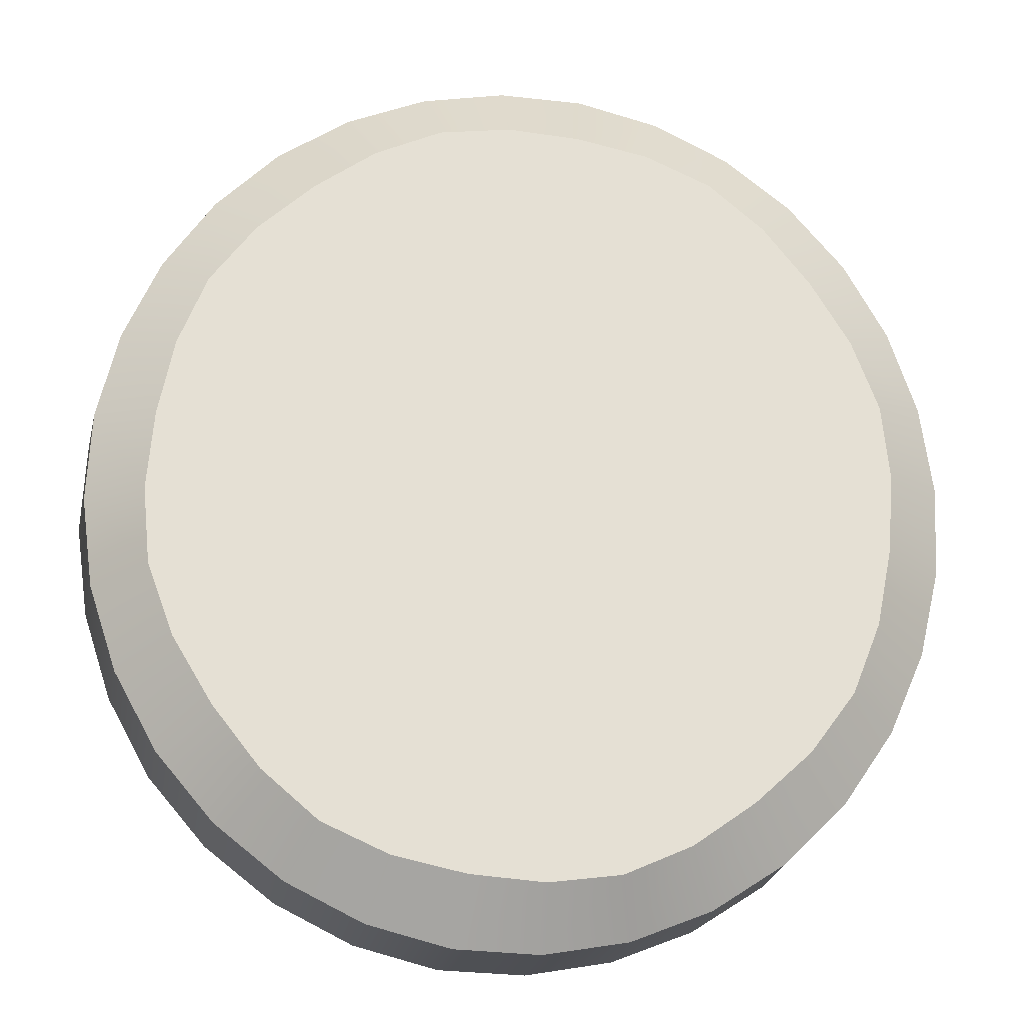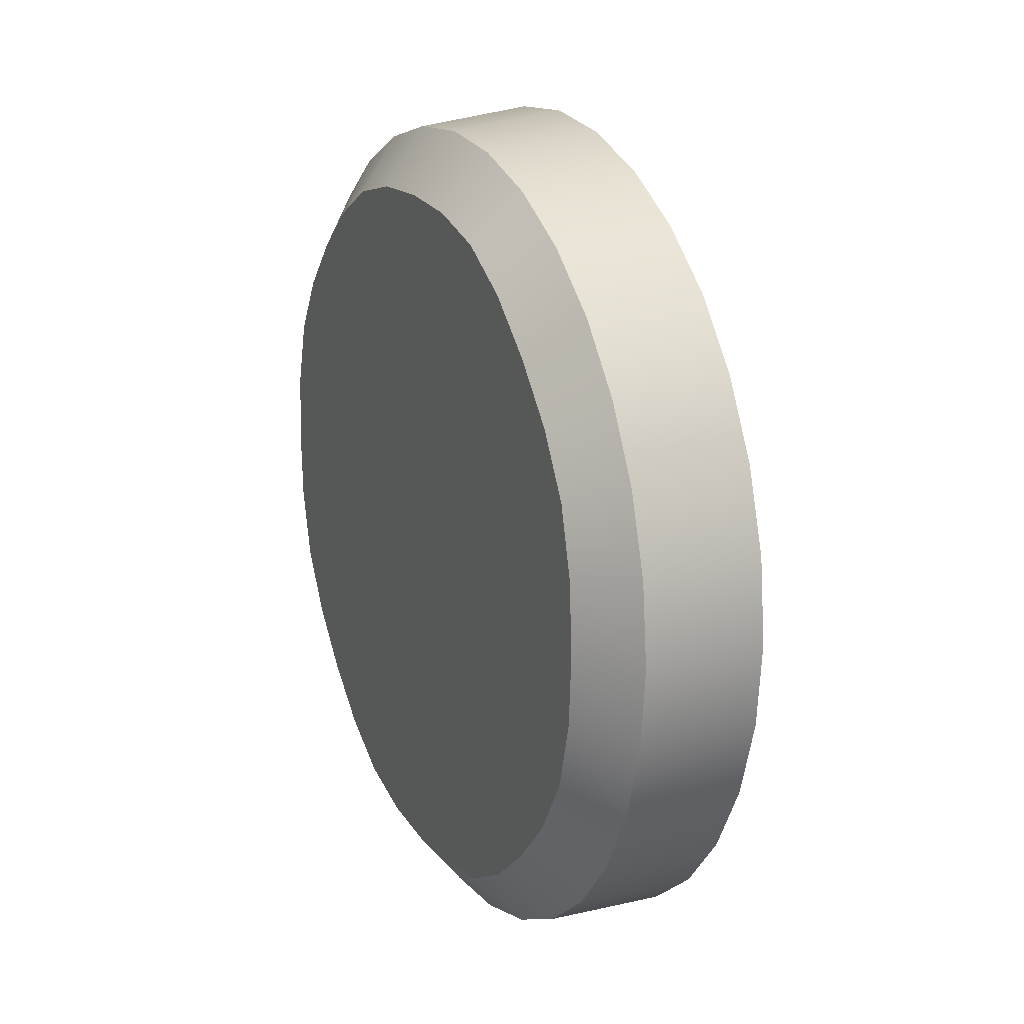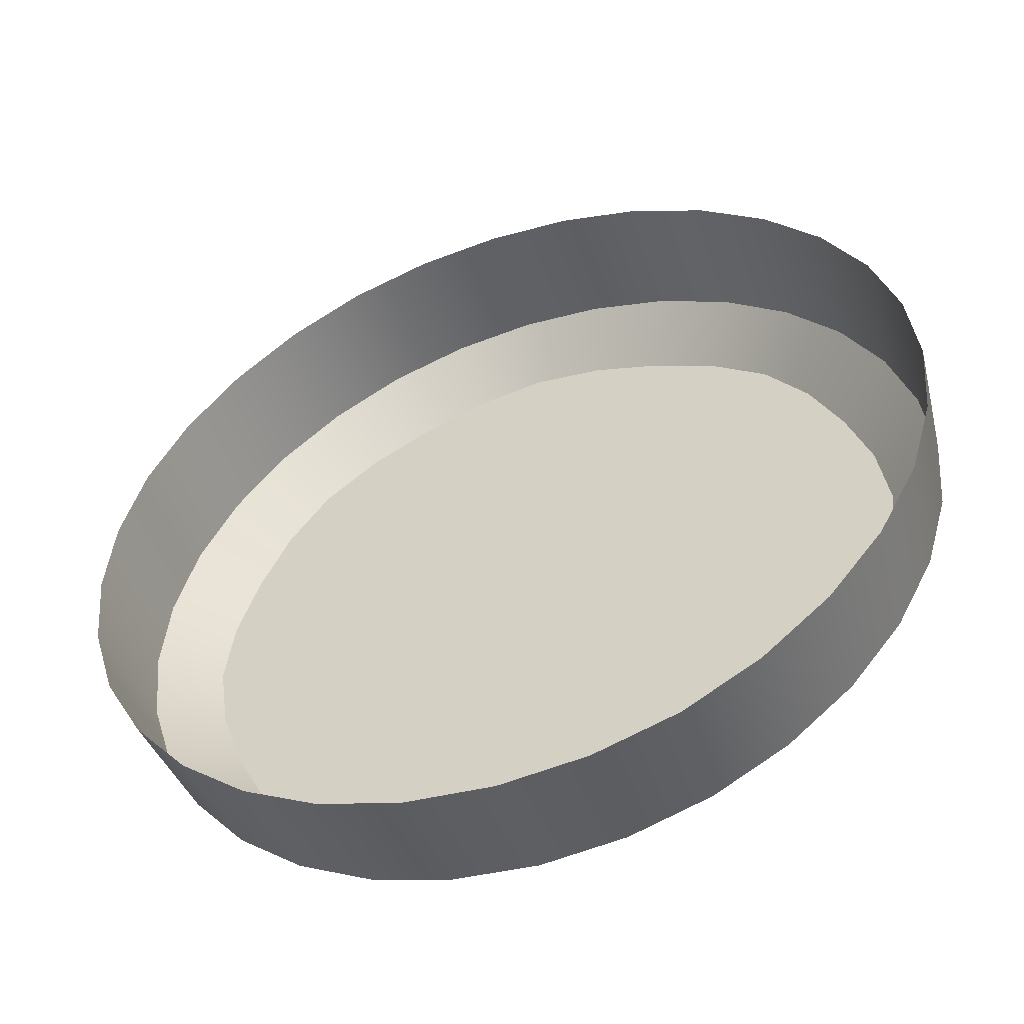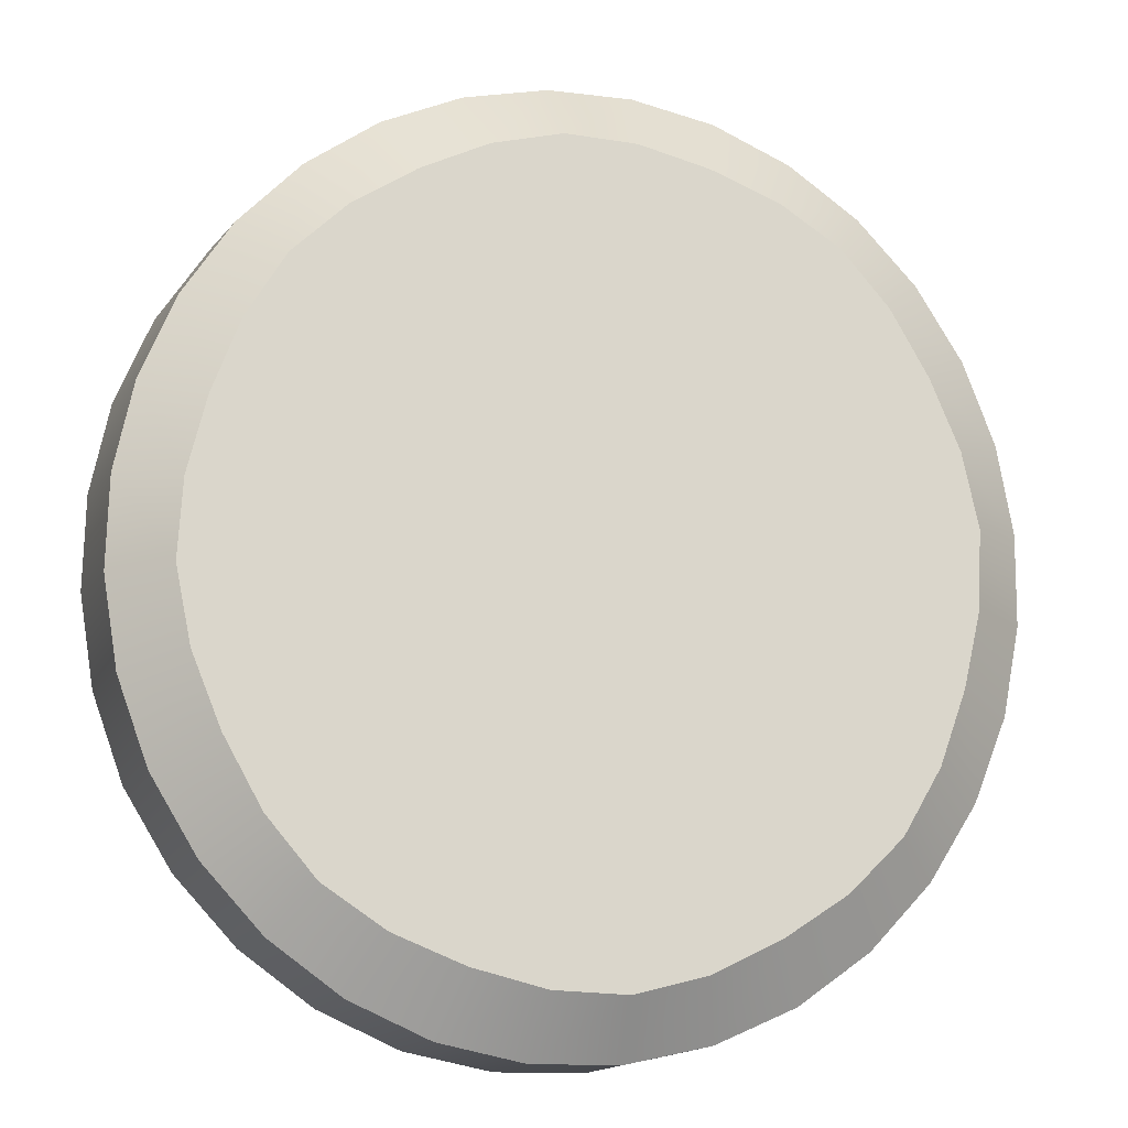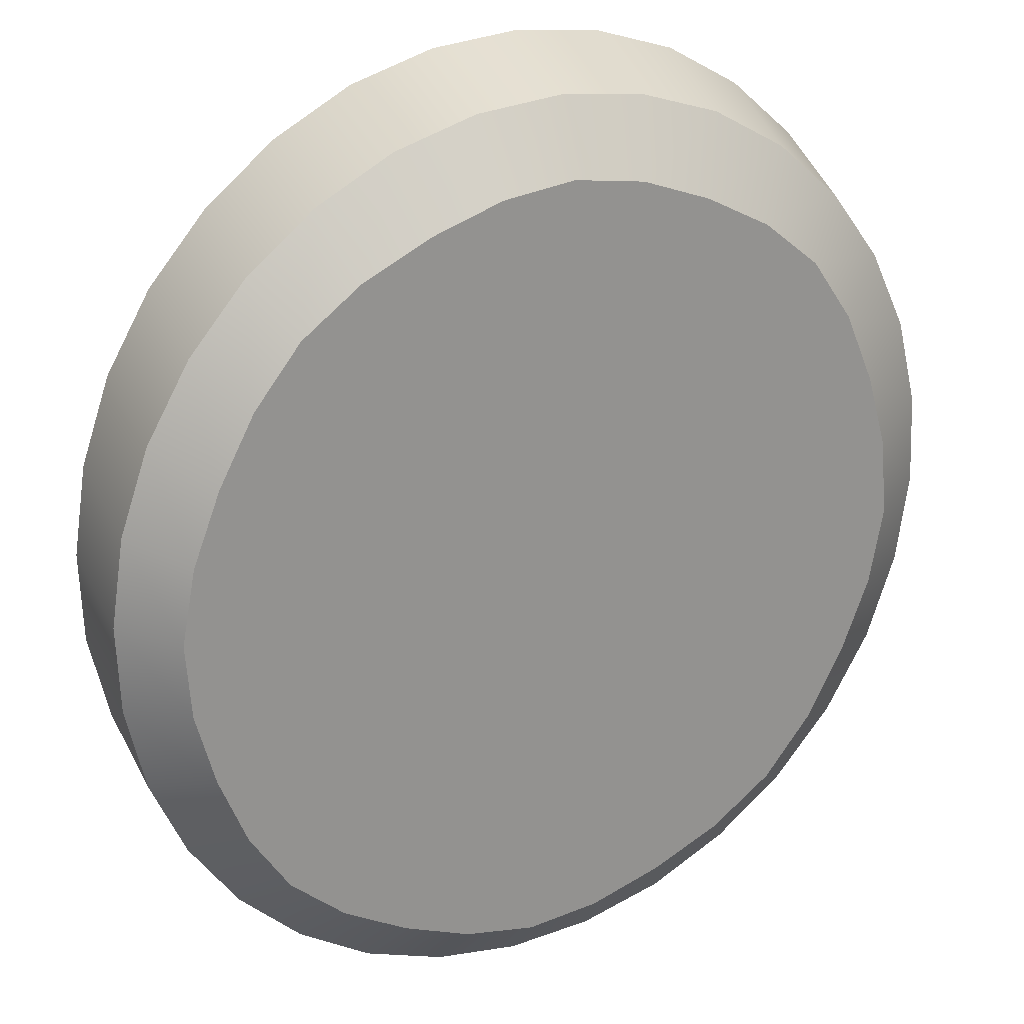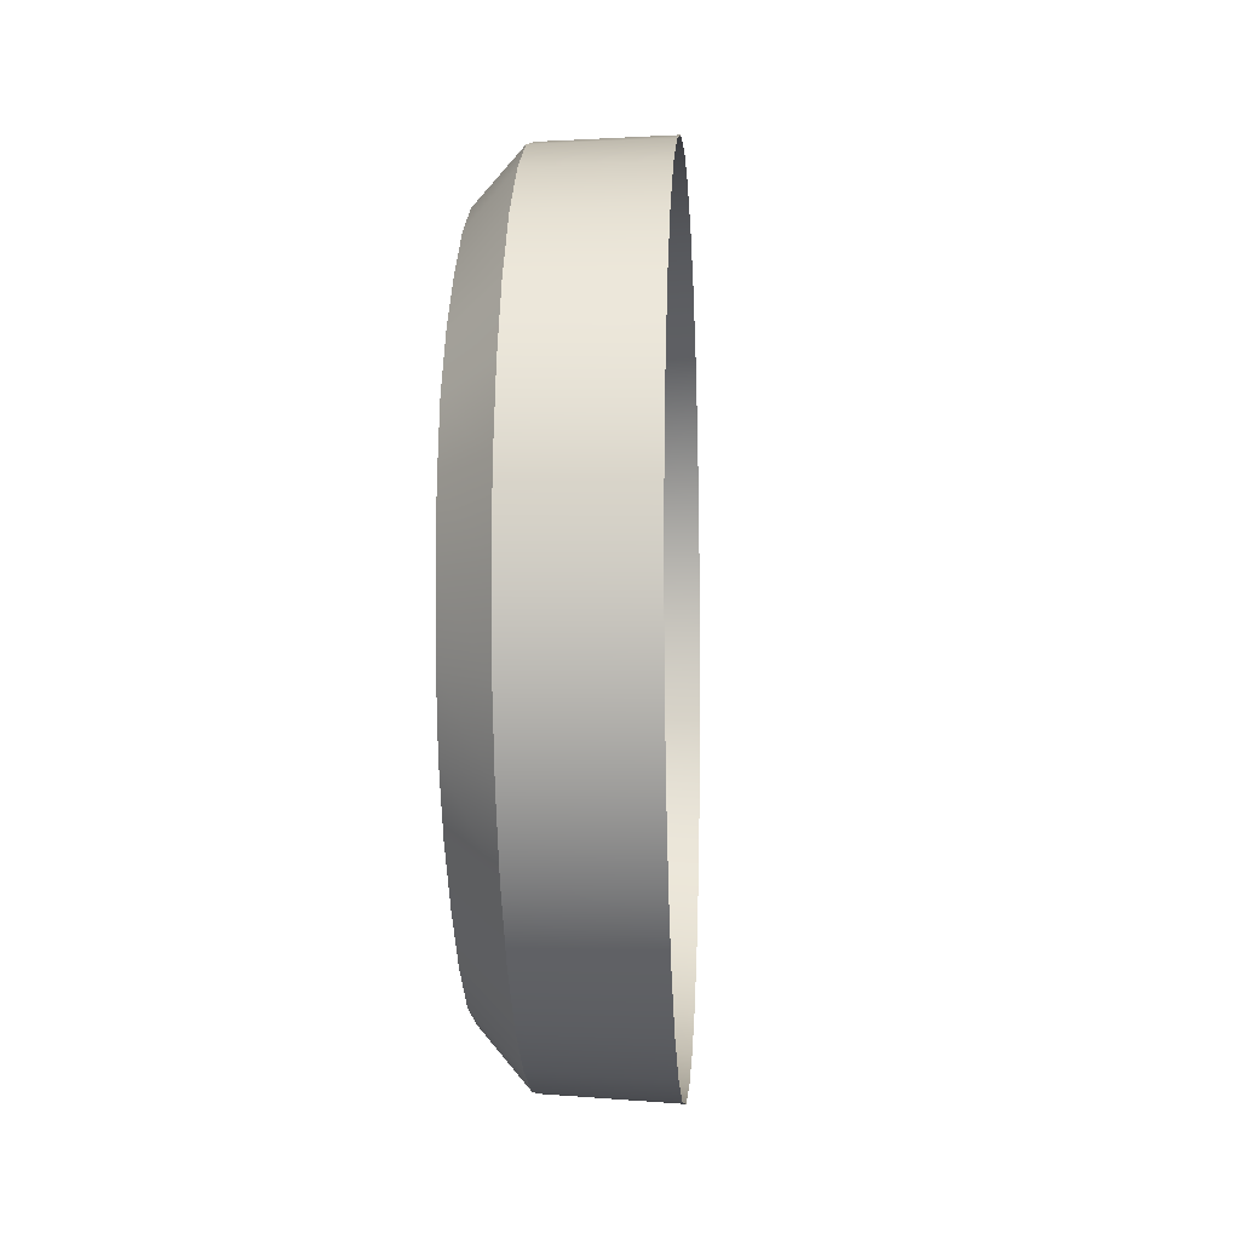
<metadata>
{"format":"obj","ext":"obj","renderer":"f3d","projection":"perspective","resolution":1024,"background":"white","views":[{"elev":-67.5,"azim":-101.5,"up":"+Y"},{"elev":18.1,"azim":20.0,"up":"+Z"},{"elev":78.7,"azim":-119.6,"up":"+Y"},{"elev":-64.0,"azim":-113.4,"up":"+Y"},{"elev":-24.5,"azim":-122.8,"up":"+Y"},{"elev":-4.8,"azim":46.3,"up":"+Z"}]}
</metadata>
<code>
g KK-Nail_6
v -6.357 -1.581 -0.4287
v -6.345 -1.593 -0.5036
v -6.367 -1.569 -0.4325
v -6.345 -1.593 -0.4277
v -6.377 -1.559 -0.4399
v -6.334 -1.605 -0.4287
v -6.385 -1.55 -0.45
v -6.323 -1.616 -0.4325
v -6.393 -1.542 -0.4613
v -6.314 -1.626 -0.4399
v -6.398 -1.536 -0.4742
v -6.305 -1.635 -0.45
v -6.401 -1.533 -0.4885
v -6.298 -1.643 -0.4613
v -6.402 -1.532 -0.5036
v -6.292 -1.649 -0.4742
v -6.401 -1.533 -0.5188
v -6.289 -1.652 -0.4885
v -6.398 -1.536 -0.5331
v -6.289 -1.653 -0.5036
v -6.393 -1.542 -0.5459
v -6.289 -1.652 -0.5188
v -6.385 -1.55 -0.5573
v -6.292 -1.649 -0.5331
v -6.377 -1.559 -0.5673
v -6.298 -1.643 -0.5459
v -6.367 -1.569 -0.5748
v -6.305 -1.635 -0.5573
v -6.357 -1.581 -0.5786
v -6.314 -1.626 -0.5673
v -6.345 -1.593 -0.5796
v -6.323 -1.616 -0.5748
v -6.334 -1.605 -0.5786
v -6.323 -1.562 -0.4128
v -6.339 -1.584 -0.4149
v -6.352 -1.571 -0.4167
v -6.336 -1.548 -0.4146
v -6.31 -1.577 -0.4146
v -6.364 -1.557 -0.4217
v -6.326 -1.598 -0.4167
v -6.349 -1.535 -0.4199
v -6.297 -1.59 -0.4199
v -6.376 -1.545 -0.4299
v -6.314 -1.611 -0.4217
v -6.361 -1.522 -0.4282
v -6.285 -1.603 -0.4282
v -6.386 -1.534 -0.4409
v -6.302 -1.624 -0.4299
v -6.371 -1.511 -0.4394
v -6.275 -1.614 -0.4394
v -6.394 -1.526 -0.4544
v -6.292 -1.634 -0.4409
v -6.379 -1.502 -0.4532
v -6.267 -1.623 -0.4532
v -6.4 -1.519 -0.4697
v -6.284 -1.643 -0.4544
v -6.385 -1.496 -0.4689
v -6.26 -1.629 -0.4689
v -6.404 -1.515 -0.4863
v -6.278 -1.65 -0.4697
v -6.389 -1.491 -0.486
v -6.256 -1.633 -0.486
v -6.405 -1.514 -0.5036
v -6.274 -1.654 -0.4863
v -6.391 -1.49 -0.5036
v -6.255 -1.635 -0.5036
v -6.404 -1.515 -0.5209
v -6.273 -1.655 -0.5036
v -6.389 -1.491 -0.5213
v -6.256 -1.633 -0.5213
v -6.4 -1.519 -0.5376
v -6.274 -1.654 -0.5209
v -6.385 -1.496 -0.5384
v -6.26 -1.629 -0.5384
v -6.394 -1.526 -0.5529
v -6.278 -1.65 -0.5376
v -6.379 -1.502 -0.5541
v -6.267 -1.623 -0.5541
v -6.386 -1.534 -0.5664
v -6.284 -1.643 -0.5529
v -6.371 -1.511 -0.5679
v -6.275 -1.614 -0.5679
v -6.376 -1.545 -0.5774
v -6.292 -1.634 -0.5664
v -6.361 -1.522 -0.5791
v -6.285 -1.603 -0.5791
v -6.364 -1.557 -0.5856
v -6.302 -1.624 -0.5774
v -6.349 -1.535 -0.5874
v -6.297 -1.59 -0.5874
v -6.352 -1.571 -0.5906
v -6.314 -1.611 -0.5856
v -6.336 -1.548 -0.5927
v -6.31 -1.577 -0.5927
v -6.339 -1.584 -0.5923
v -6.326 -1.598 -0.5906
v -6.323 -1.562 -0.5945
v -6.376 -1.545 -0.4299
v -6.377 -1.559 -0.4399
v -6.385 -1.55 -0.45
v -6.364 -1.557 -0.4217
v -6.386 -1.534 -0.4409
v -6.367 -1.569 -0.4325
v -6.393 -1.542 -0.4613
v -6.352 -1.571 -0.4167
v -6.394 -1.526 -0.4544
v -6.357 -1.581 -0.4287
v -6.398 -1.536 -0.4742
v -6.339 -1.584 -0.4149
v -6.4 -1.519 -0.4697
v -6.345 -1.593 -0.4277
v -6.401 -1.533 -0.4885
v -6.326 -1.598 -0.4167
v -6.404 -1.515 -0.4863
v -6.334 -1.605 -0.4287
v -6.402 -1.532 -0.5036
v -6.314 -1.611 -0.4217
v -6.405 -1.514 -0.5036
v -6.323 -1.616 -0.4325
v -6.401 -1.533 -0.5188
v -6.302 -1.624 -0.4299
v -6.404 -1.515 -0.5209
v -6.314 -1.626 -0.4399
v -6.398 -1.536 -0.5331
v -6.292 -1.634 -0.4409
v -6.4 -1.519 -0.5376
v -6.305 -1.635 -0.45
v -6.393 -1.542 -0.5459
v -6.284 -1.643 -0.4544
v -6.394 -1.526 -0.5529
v -6.298 -1.643 -0.4613
v -6.385 -1.55 -0.5573
v -6.278 -1.65 -0.4697
v -6.386 -1.534 -0.5664
v -6.292 -1.649 -0.4742
v -6.377 -1.559 -0.5673
v -6.274 -1.654 -0.4863
v -6.376 -1.545 -0.5774
v -6.289 -1.652 -0.4885
v -6.367 -1.569 -0.5748
v -6.273 -1.655 -0.5036
v -6.364 -1.557 -0.5856
v -6.289 -1.653 -0.5036
v -6.357 -1.581 -0.5786
v -6.274 -1.654 -0.5209
v -6.352 -1.571 -0.5906
v -6.289 -1.652 -0.5188
v -6.345 -1.593 -0.5796
v -6.278 -1.65 -0.5376
v -6.339 -1.584 -0.5923
v -6.292 -1.649 -0.5331
v -6.334 -1.605 -0.5786
v -6.284 -1.643 -0.5529
v -6.326 -1.598 -0.5906
v -6.298 -1.643 -0.5459
v -6.323 -1.616 -0.5748
v -6.292 -1.634 -0.5664
v -6.314 -1.611 -0.5856
v -6.305 -1.635 -0.5573
v -6.314 -1.626 -0.5673
v -6.302 -1.624 -0.5774
g KK-Nail_6_0
f 3 2 1
f 1 2 4
f 5 2 3
f 4 2 6
f 7 2 5
f 6 2 8
f 9 2 7
f 8 2 10
f 11 2 9
f 10 2 12
f 13 2 11
f 12 2 14
f 15 2 13
f 14 2 16
f 17 2 15
f 16 2 18
f 19 2 17
f 18 2 20
f 21 2 19
f 20 2 22
f 23 2 21
f 22 2 24
f 25 2 23
f 24 2 26
f 27 2 25
f 26 2 28
f 29 2 27
f 28 2 30
f 31 2 29
f 30 2 32
f 33 2 31
f 32 2 33
f 36 35 34
f 37 36 34
f 34 35 38
f 39 36 37
f 35 40 38
f 41 39 37
f 38 40 42
f 43 39 41
f 40 44 42
f 45 43 41
f 42 44 46
f 47 43 45
f 44 48 46
f 49 47 45
f 46 48 50
f 51 47 49
f 48 52 50
f 53 51 49
f 50 52 54
f 55 51 53
f 52 56 54
f 57 55 53
f 54 56 58
f 59 55 57
f 56 60 58
f 61 59 57
f 58 60 62
f 63 59 61
f 60 64 62
f 65 63 61
f 62 64 66
f 67 63 65
f 64 68 66
f 69 67 65
f 66 68 70
f 71 67 69
f 68 72 70
f 73 71 69
f 70 72 74
f 75 71 73
f 72 76 74
f 77 75 73
f 74 76 78
f 79 75 77
f 76 80 78
f 81 79 77
f 78 80 82
f 83 79 81
f 80 84 82
f 85 83 81
f 82 84 86
f 87 83 85
f 84 88 86
f 89 87 85
f 86 88 90
f 91 87 89
f 88 92 90
f 93 91 89
f 90 92 94
f 95 91 93
f 92 96 94
f 97 95 93
f 94 96 97
f 96 95 97
f 100 99 98
f 98 99 101
f 102 100 98
f 99 103 101
f 104 100 102
f 101 103 105
f 106 104 102
f 103 107 105
f 108 104 106
f 105 107 109
f 110 108 106
f 107 111 109
f 112 108 110
f 109 111 113
f 114 112 110
f 111 115 113
f 116 112 114
f 113 115 117
f 118 116 114
f 115 119 117
f 120 116 118
f 117 119 121
f 122 120 118
f 119 123 121
f 124 120 122
f 121 123 125
f 126 124 122
f 123 127 125
f 128 124 126
f 125 127 129
f 130 128 126
f 127 131 129
f 132 128 130
f 129 131 133
f 134 132 130
f 131 135 133
f 136 132 134
f 133 135 137
f 138 136 134
f 135 139 137
f 140 136 138
f 137 139 141
f 142 140 138
f 139 143 141
f 144 140 142
f 141 143 145
f 146 144 142
f 143 147 145
f 148 144 146
f 145 147 149
f 150 148 146
f 147 151 149
f 152 148 150
f 149 151 153
f 154 152 150
f 151 155 153
f 156 152 154
f 153 155 157
f 158 156 154
f 155 159 157
f 160 156 158
f 157 159 161
f 161 160 158
f 159 160 161

</code>
